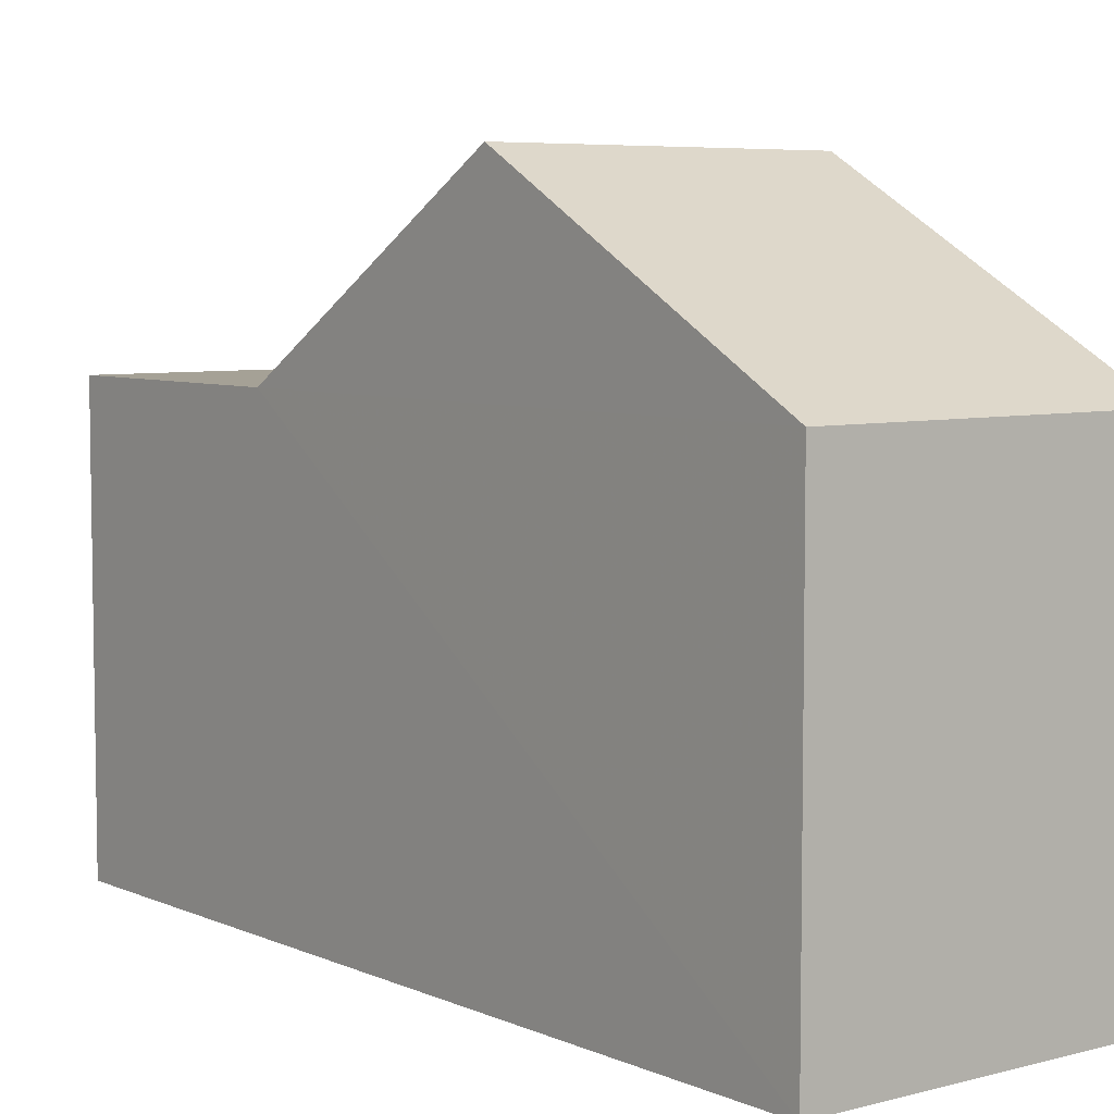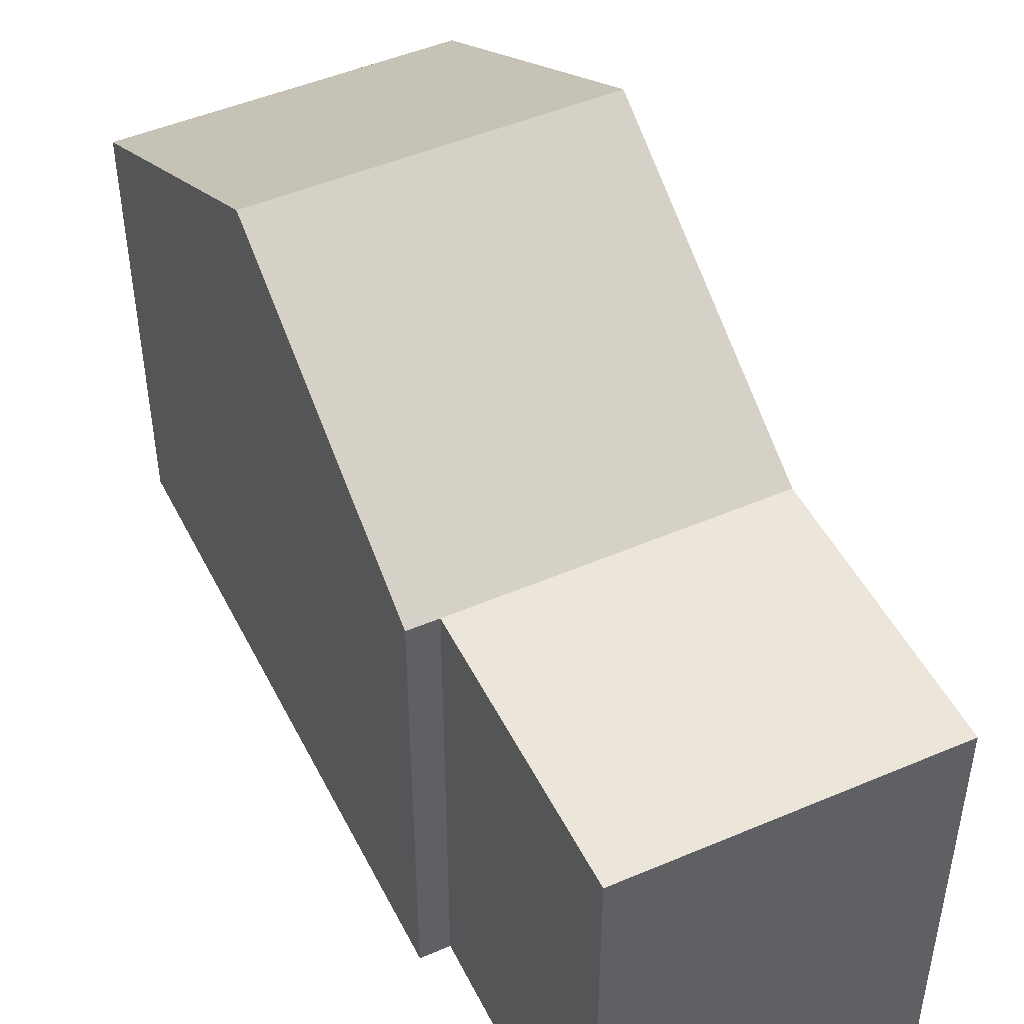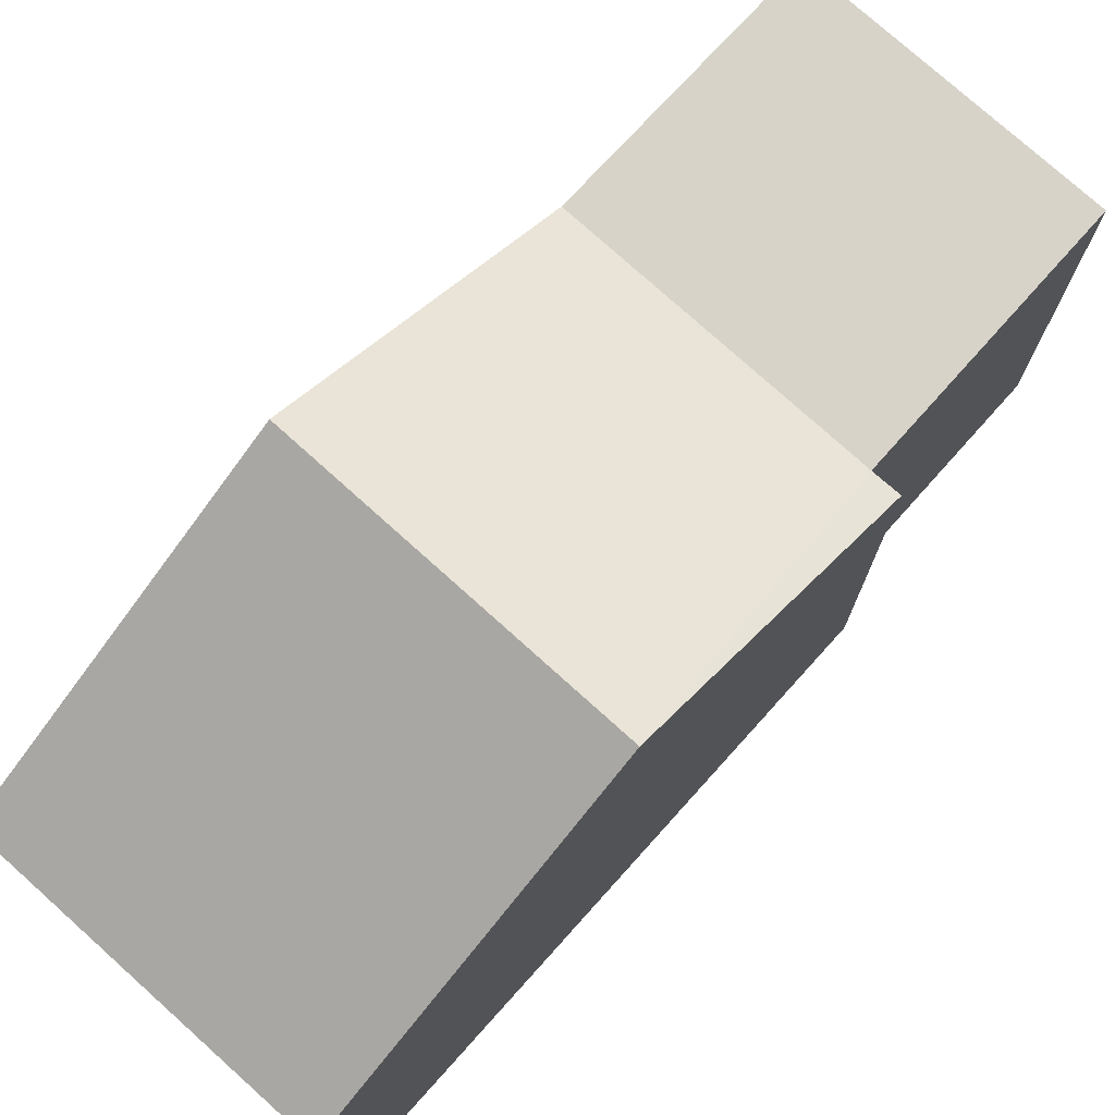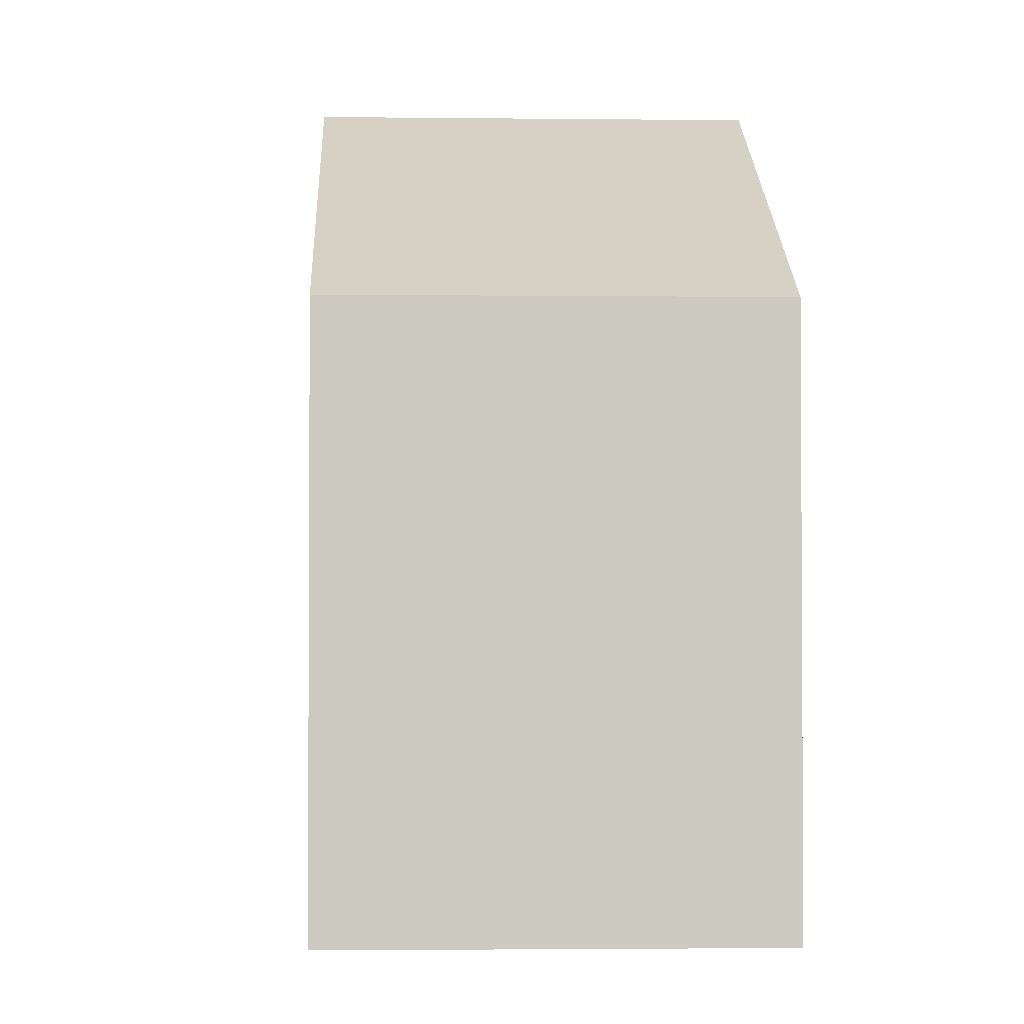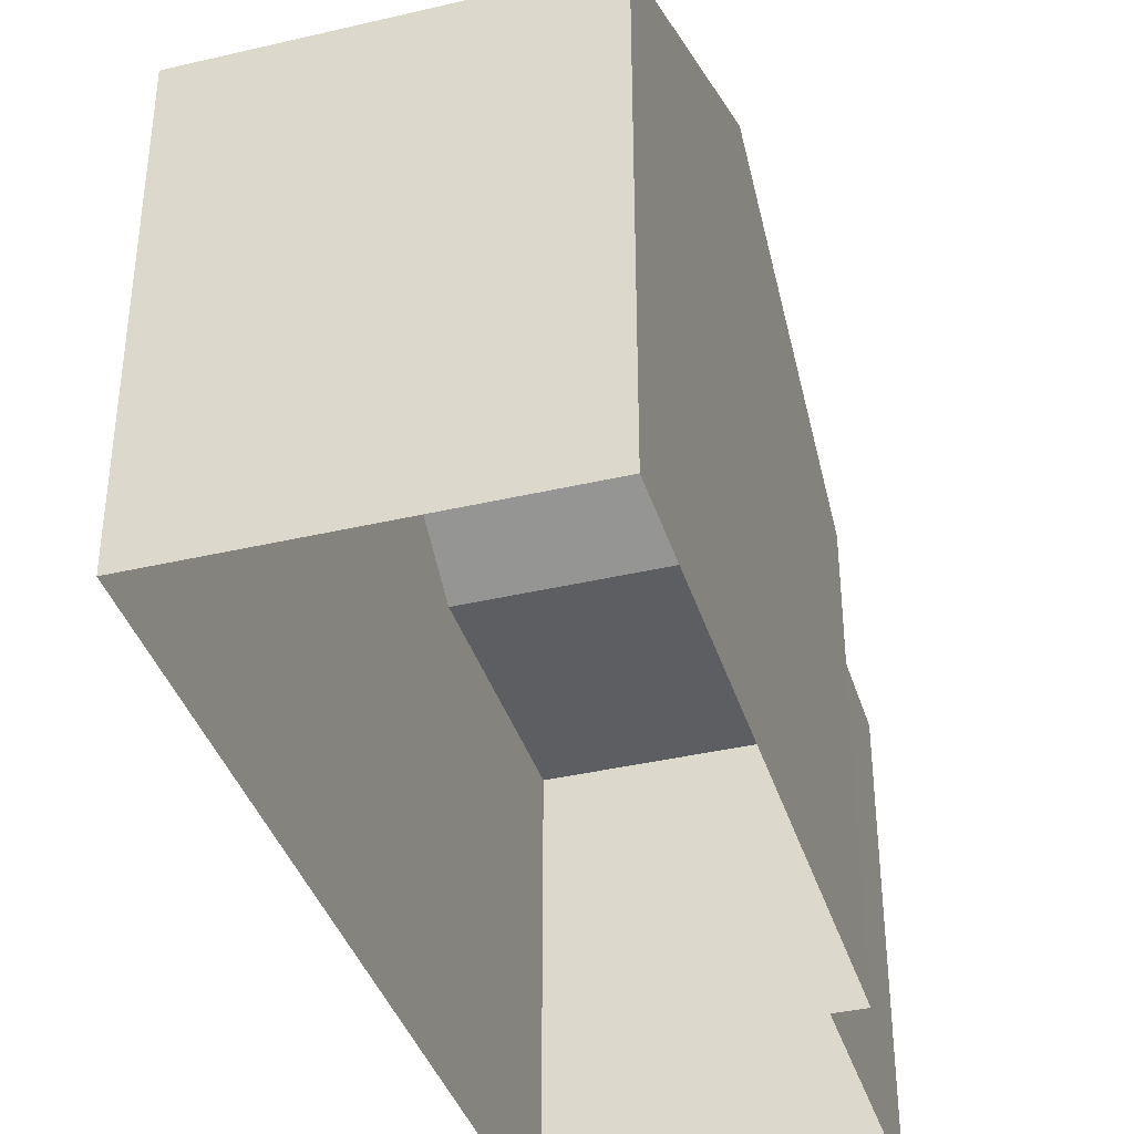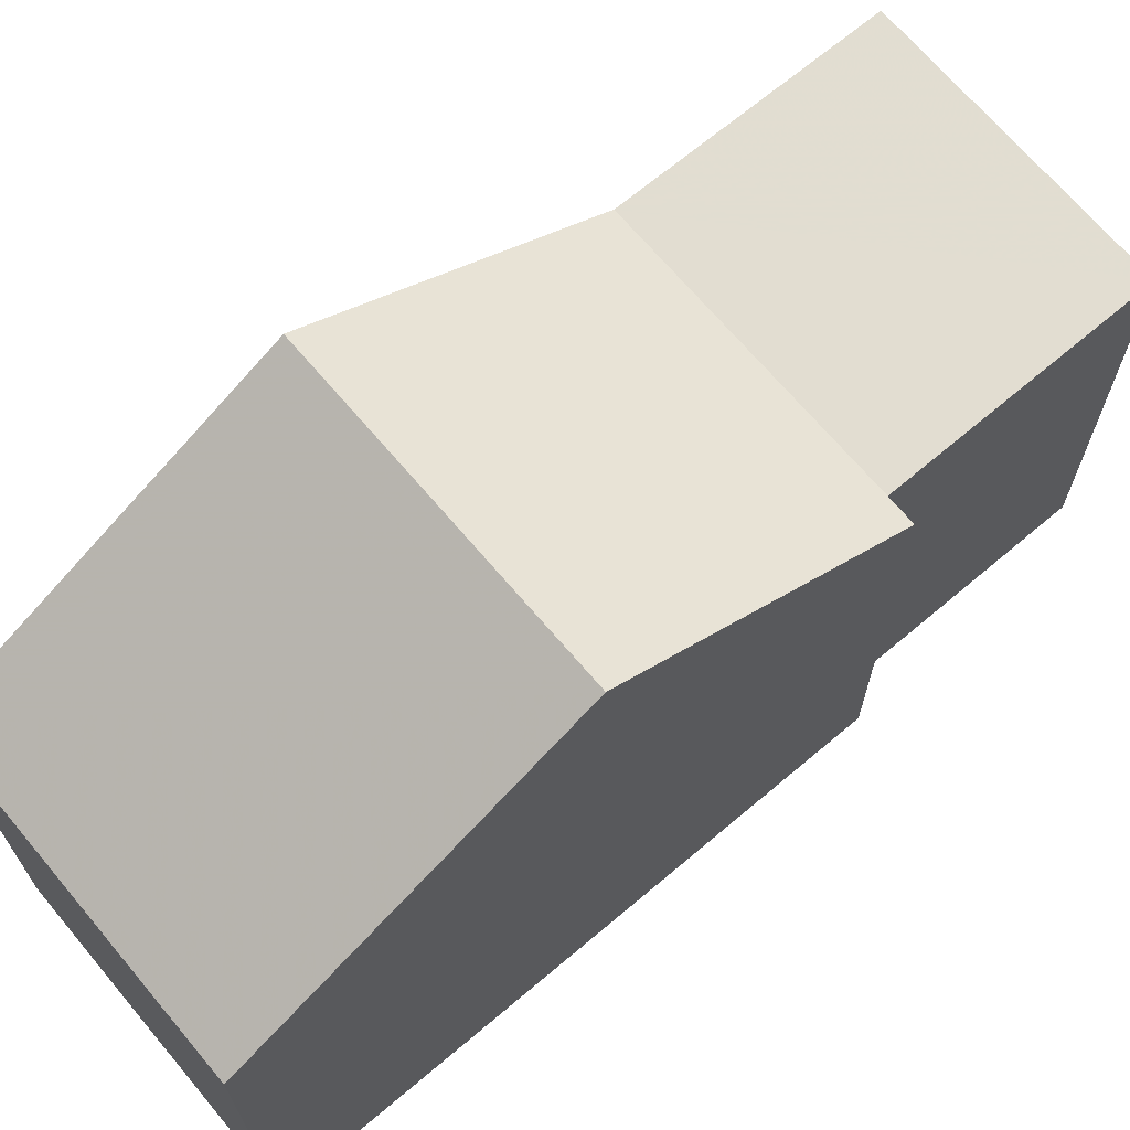
<metadata>
{"format":"obj","ext":"obj","renderer":"f3d","projection":"perspective","resolution":1024,"background":"white","views":[{"elev":6.1,"azim":-42.5,"up":"+Z"},{"elev":47.6,"azim":149.7,"up":"+Z"},{"elev":76.0,"azim":37.6,"up":"+Z"},{"elev":-2.3,"azim":-6.9,"up":"+Z"},{"elev":-38.3,"azim":12.1,"up":"+Z"},{"elev":68.7,"azim":45.4,"up":"+Z"}]}
</metadata>
<code>
v -3.721e+05 -1.054e+05 24.97
v -3.721e+05 -1.054e+05 24.97
v -3.721e+05 -1.054e+05 24.97
v -3.721e+05 -1.054e+05 24.97
v -3.721e+05 -1.054e+05 24.97
v -3.721e+05 -1.054e+05 24.97
v -3.721e+05 -1.054e+05 31.77
v -3.721e+05 -1.054e+05 31.77
v -3.721e+05 -1.054e+05 34.59
v -3.721e+05 -1.054e+05 34.59
v -3.721e+05 -1.054e+05 31.77
v -3.721e+05 -1.054e+05 31.77
v -3.721e+05 -1.054e+05 31.77
v -3.721e+05 -1.054e+05 31.77
v -3.721e+05 -1.054e+05 31.77
f 1 2 3
f 3 4 1
f 5 2 1
f 6 5 1
f 7 8 9
f 10 7 9
f 11 12 13
f 11 14 12
f 11 10 14
f 14 9 15
f 14 10 9
f 10 11 7
f 13 3 11
f 7 11 2
f 11 3 2
f 5 6 8
f 8 15 9
f 8 6 15
f 7 2 5
f 8 7 5
f 14 15 6
f 1 14 6
f 13 4 3
f 13 12 4
f 12 1 4
f 12 14 1

</code>
